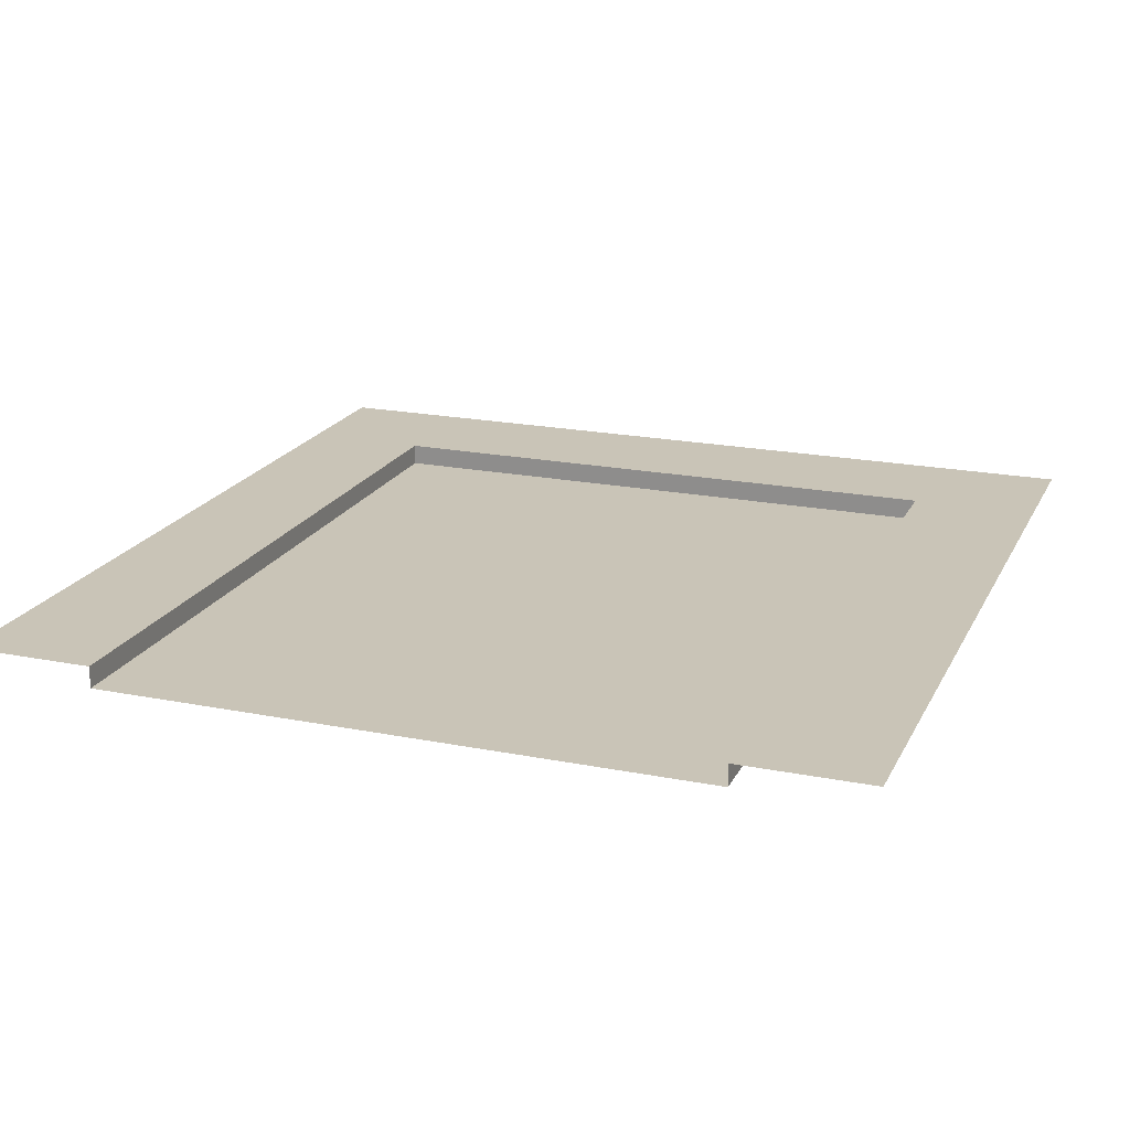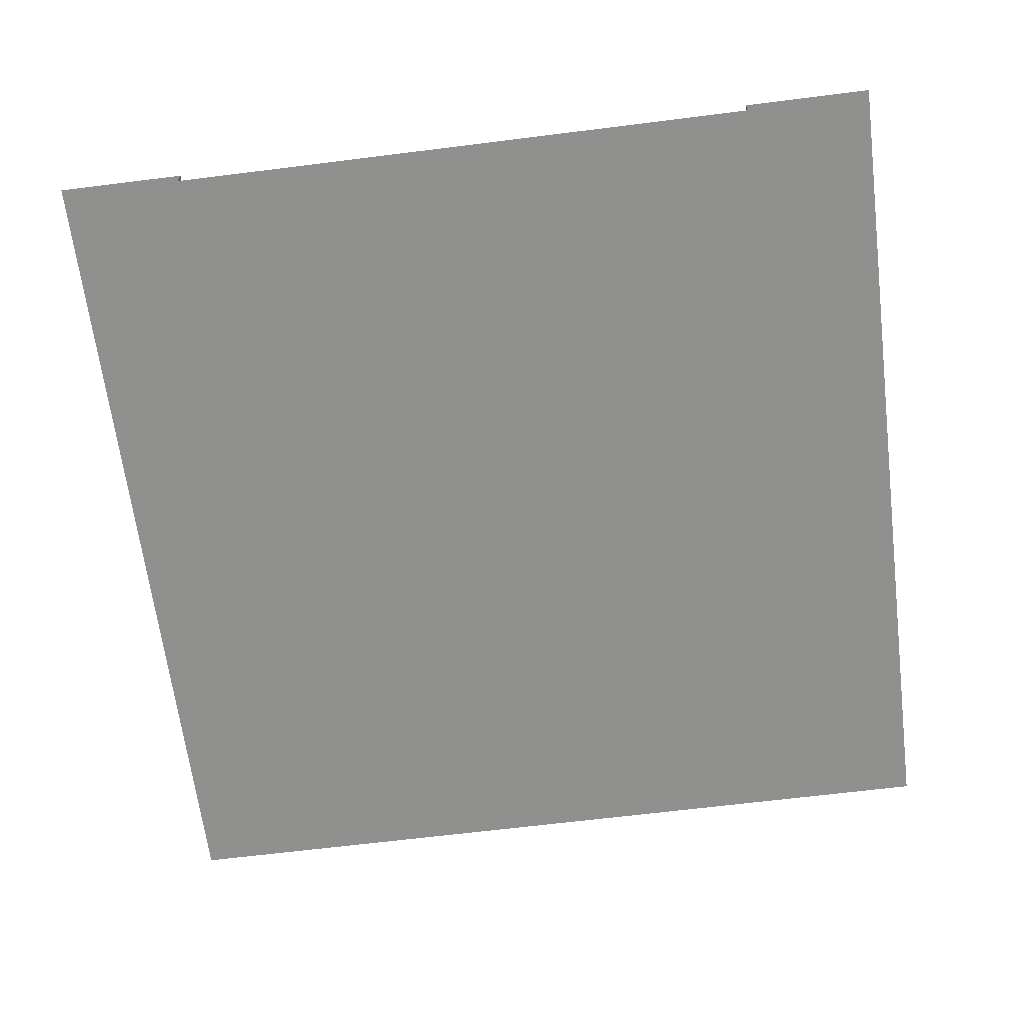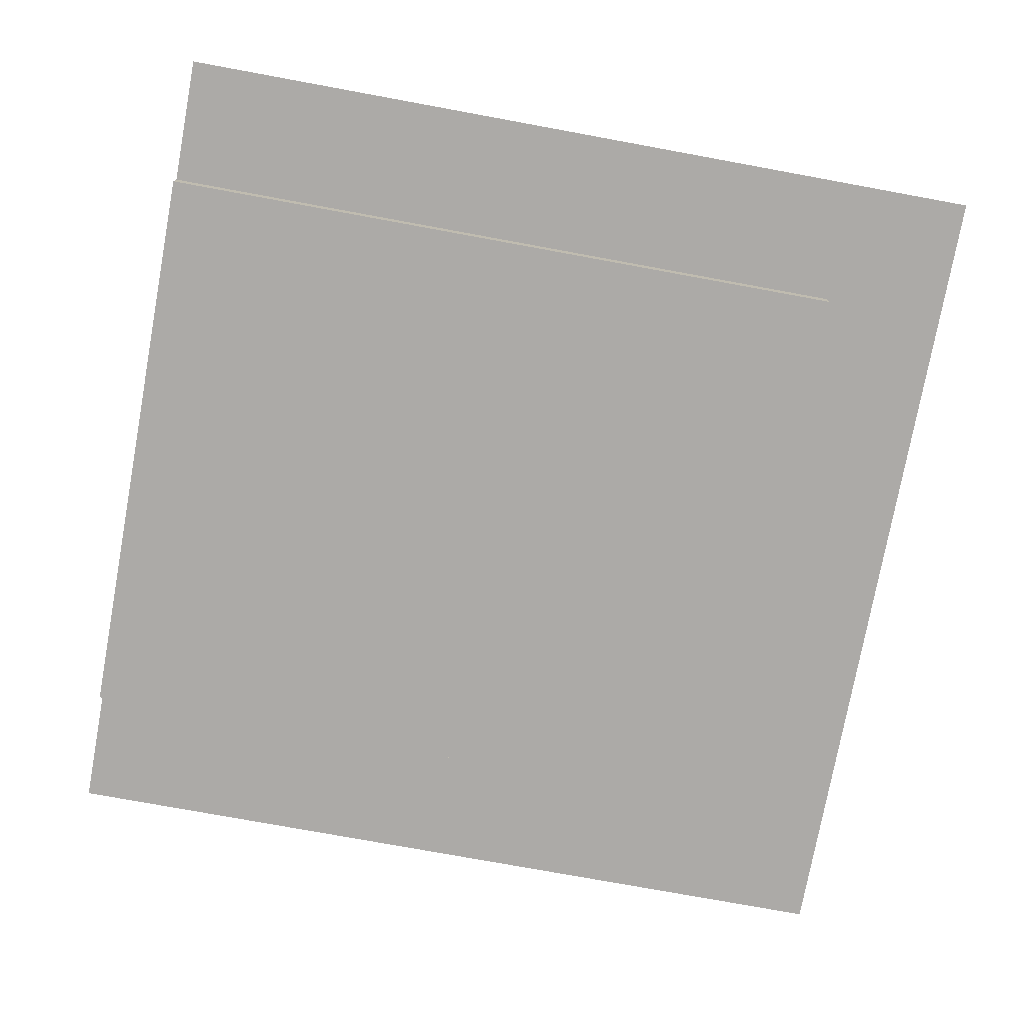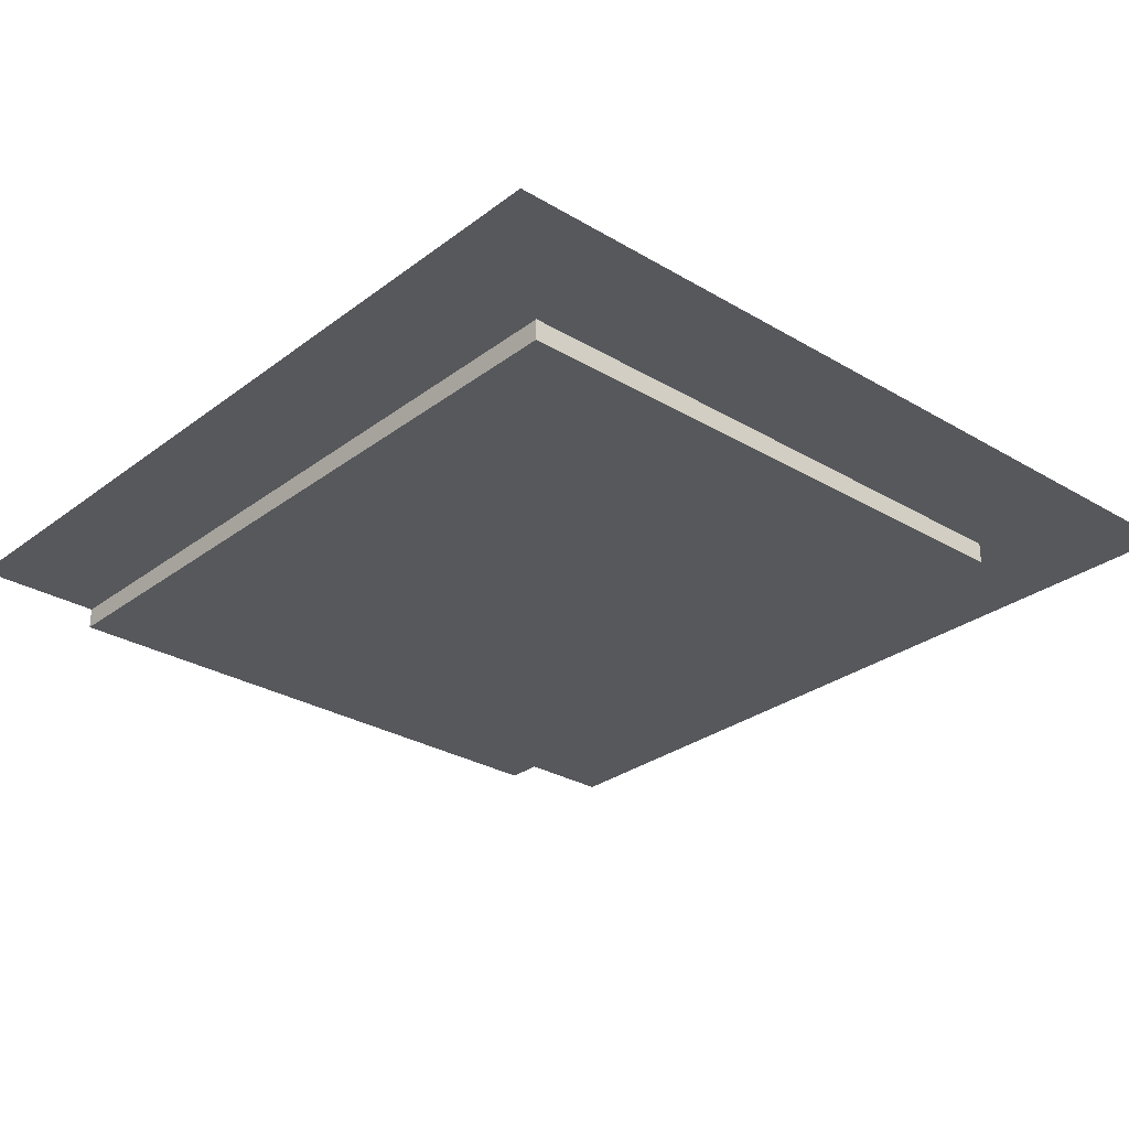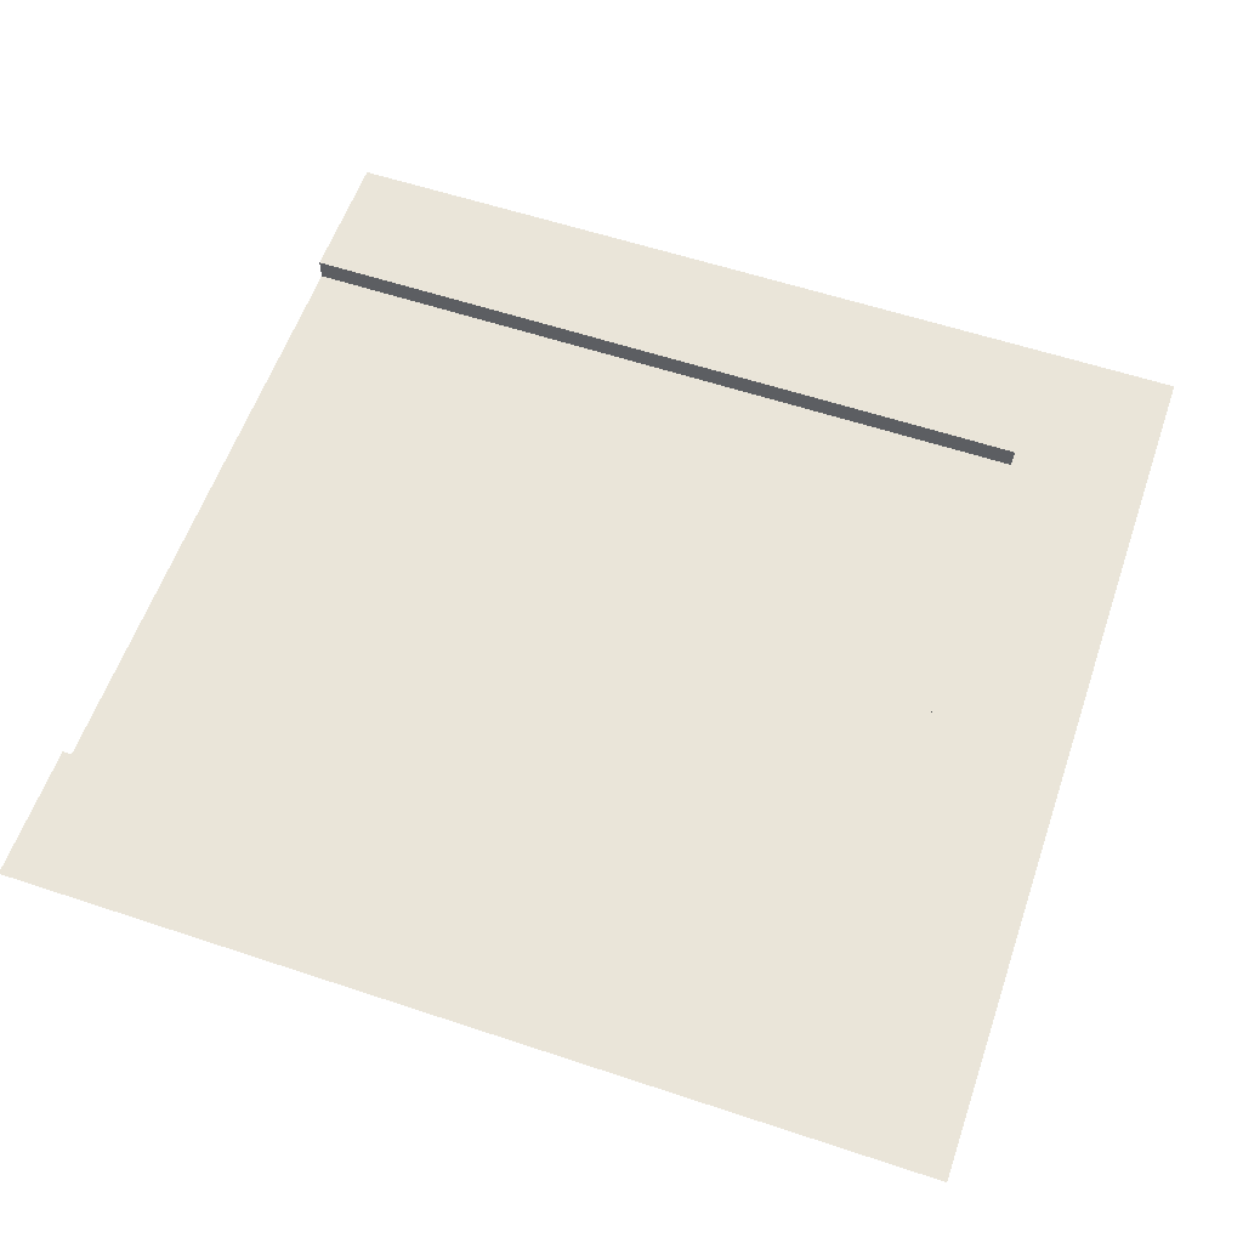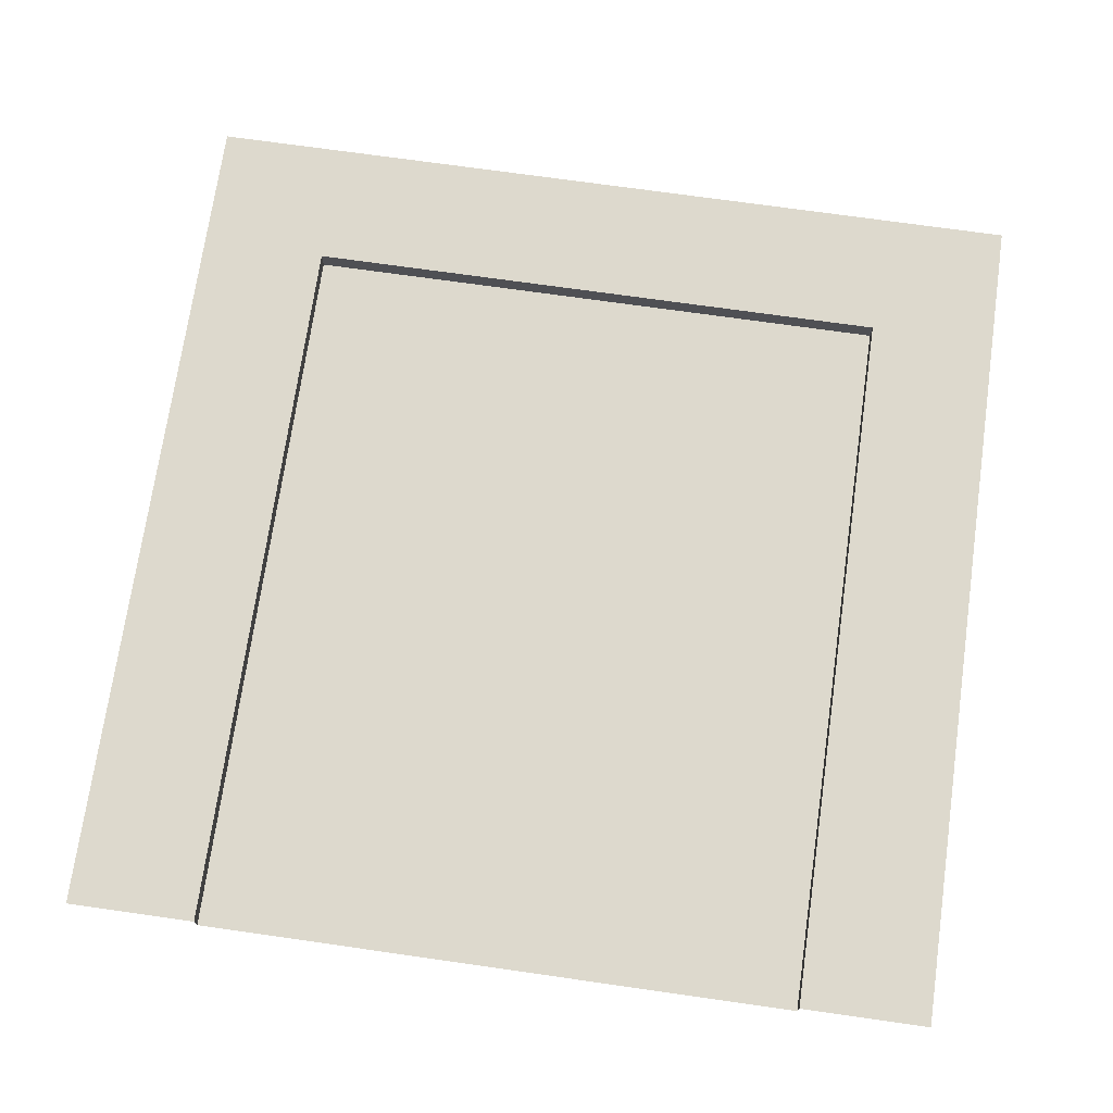
<metadata>
{"format":"obj","ext":"obj","renderer":"f3d","projection":"perspective","resolution":1024,"background":"white","views":[{"elev":19.9,"azim":20.2,"up":"+Y"},{"elev":-65.2,"azim":7.2,"up":"+Y"},{"elev":-76.0,"azim":79.6,"up":"+Y"},{"elev":-28.7,"azim":138.3,"up":"+Y"},{"elev":58.3,"azim":109.0,"up":"+Y"},{"elev":72.0,"azim":8.1,"up":"+Y"}]}
</metadata>
<code>
o Plane.005
v -7 0 -7
v 7 0 -7
v 7 0 10
v -7 0 10
v -10 0.5 -10
v -10 0.5 -7
v -7 0.5 -7
v -7 0.5 -10
v 7 0.5 -7
v 7 0.5 -10
v 10 0.5 -7
v 10 0.5 -10
v 7 0.5 10
v 10 0.5 10
v -10 0.5 10
v -7 0.5 10
f 1 2 9 7
f 2 3 13 9
f 1 4 3 2
f 6 7 8 5
f 8 7 9 10
f 10 9 11 12
f 11 9 13 14
f 7 6 15 16
f 4 1 7 16

</code>
